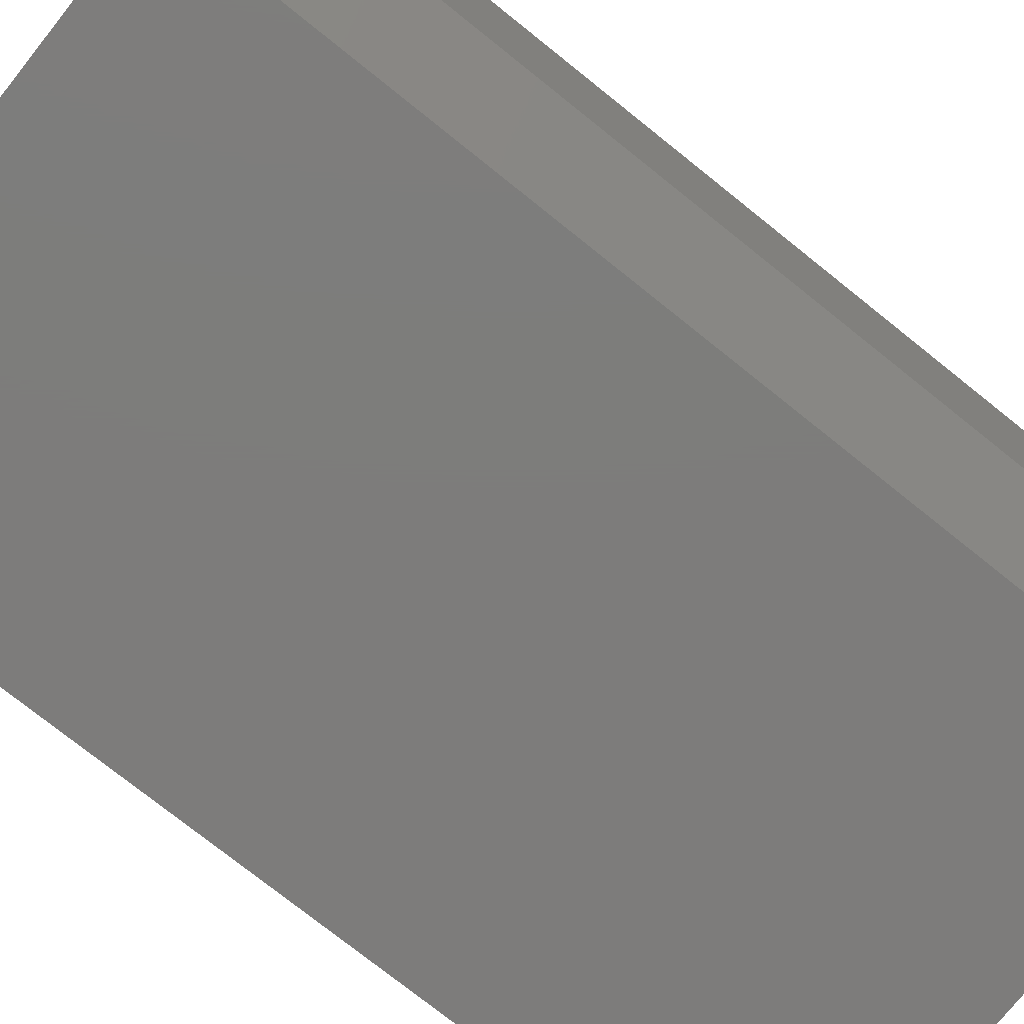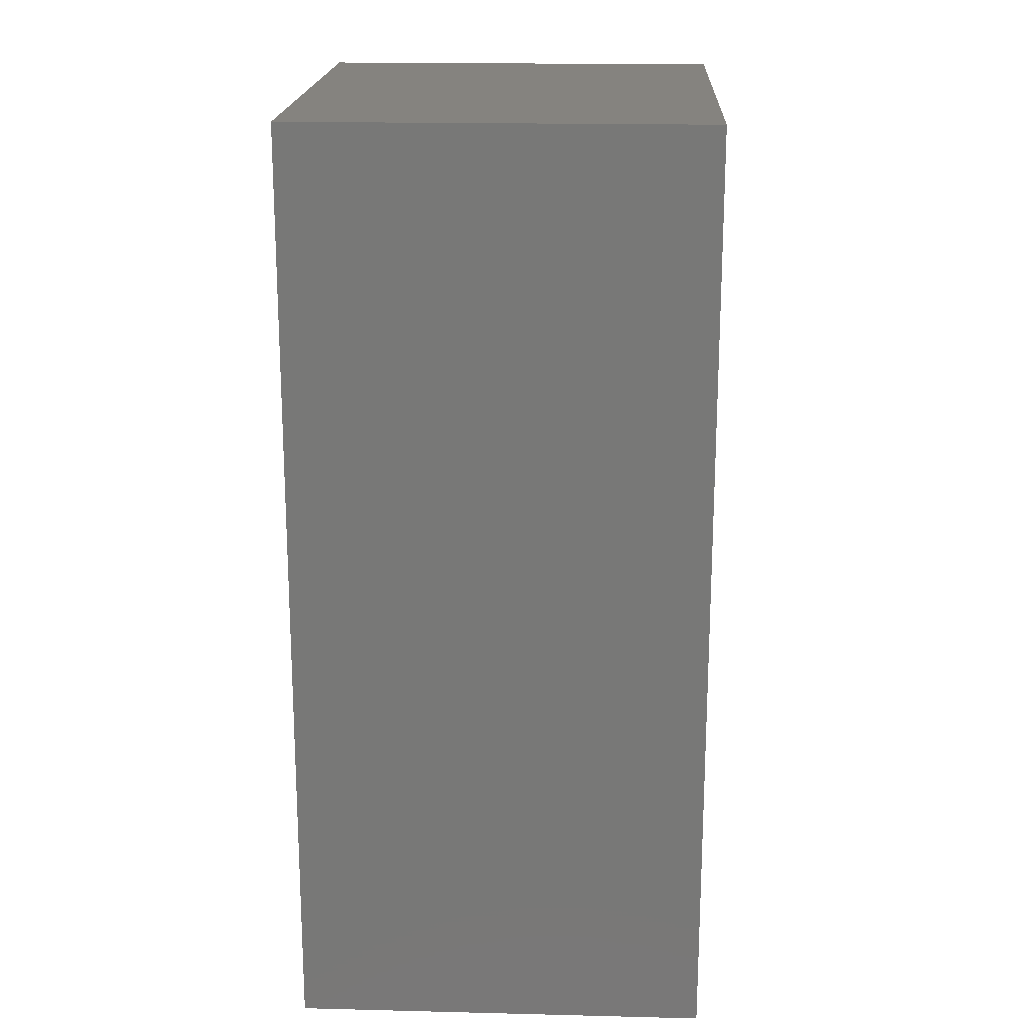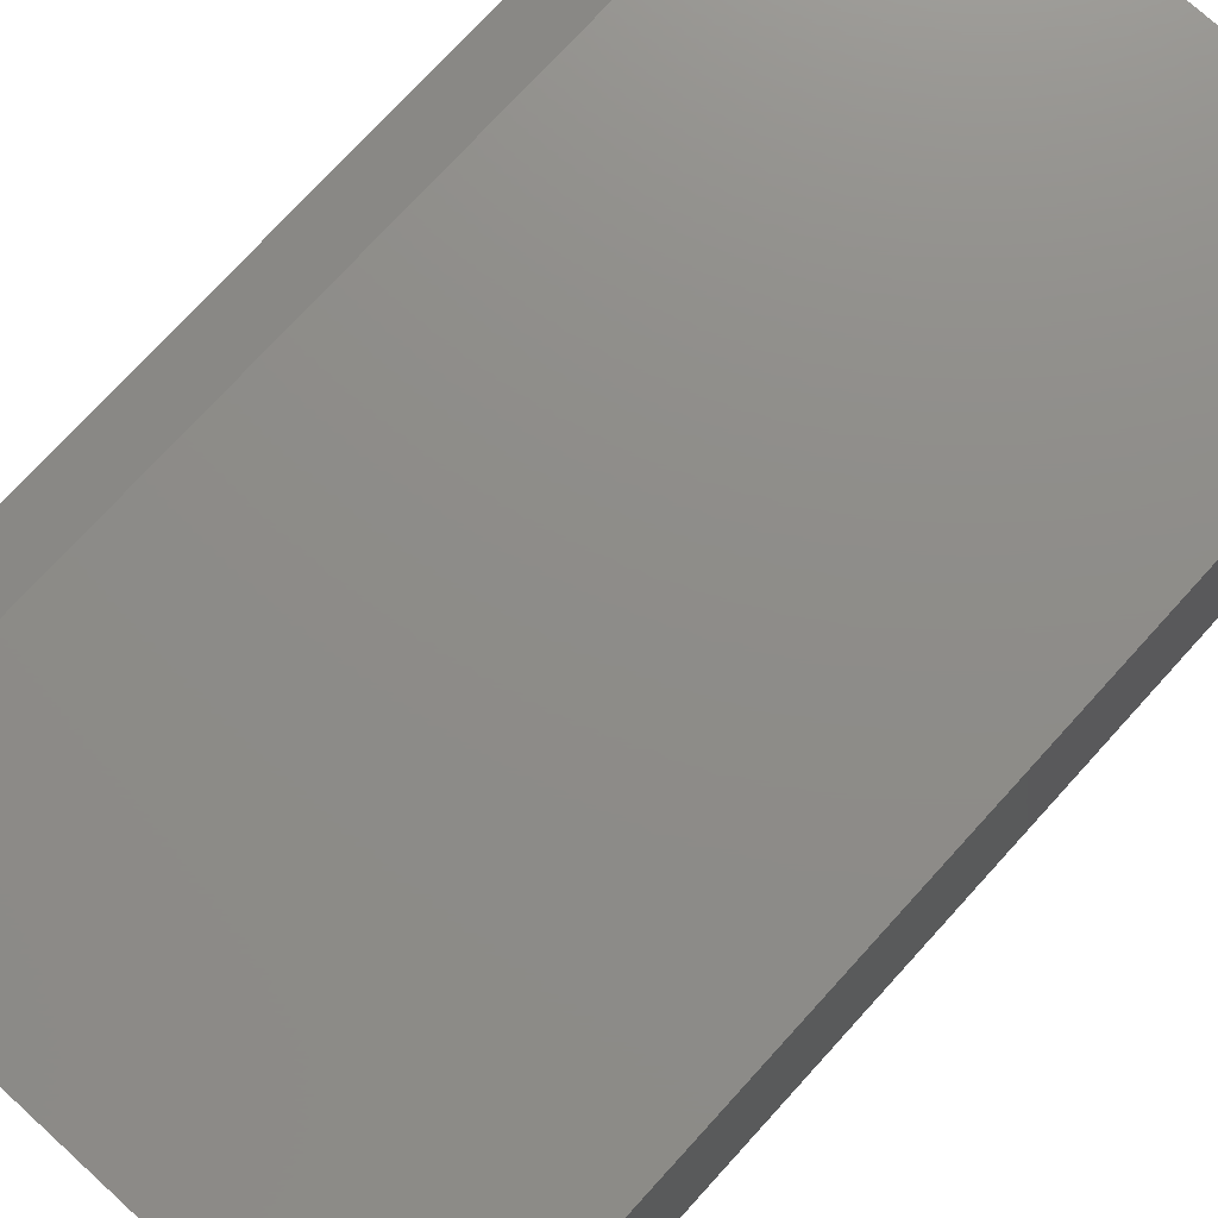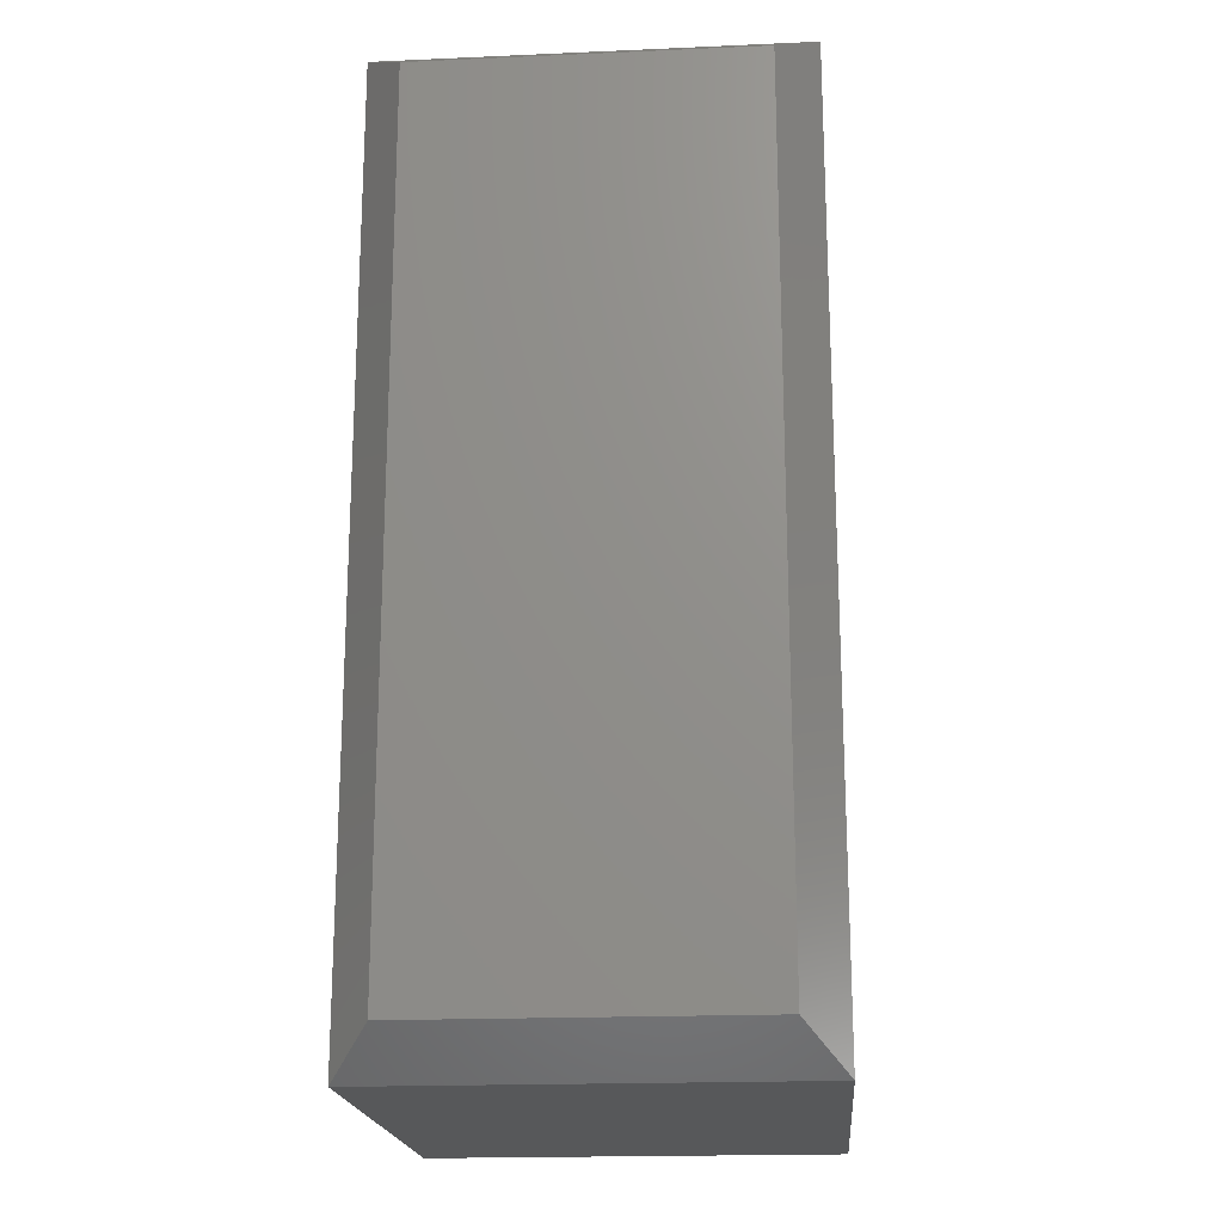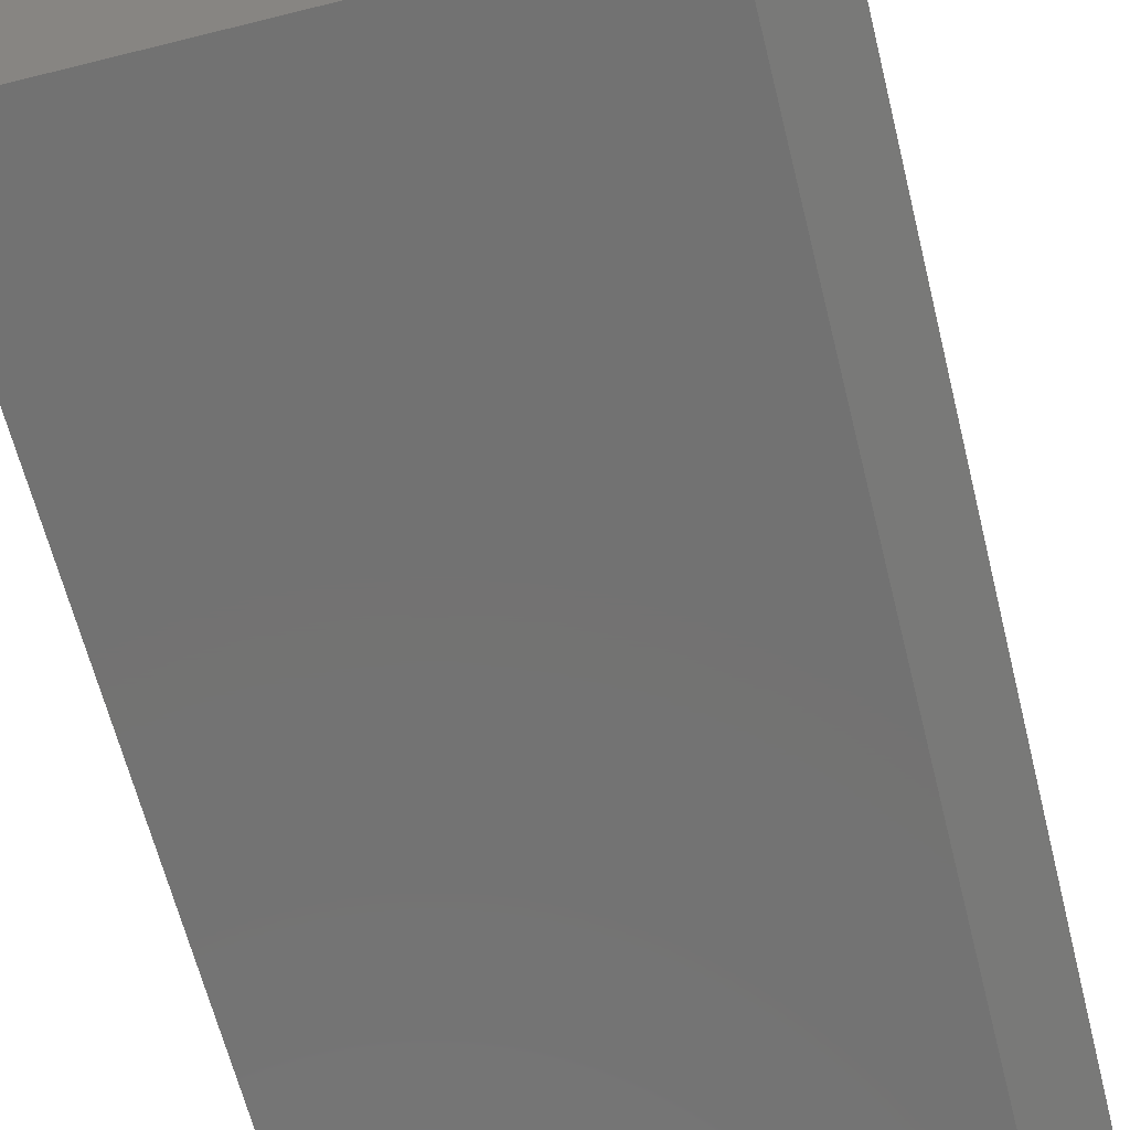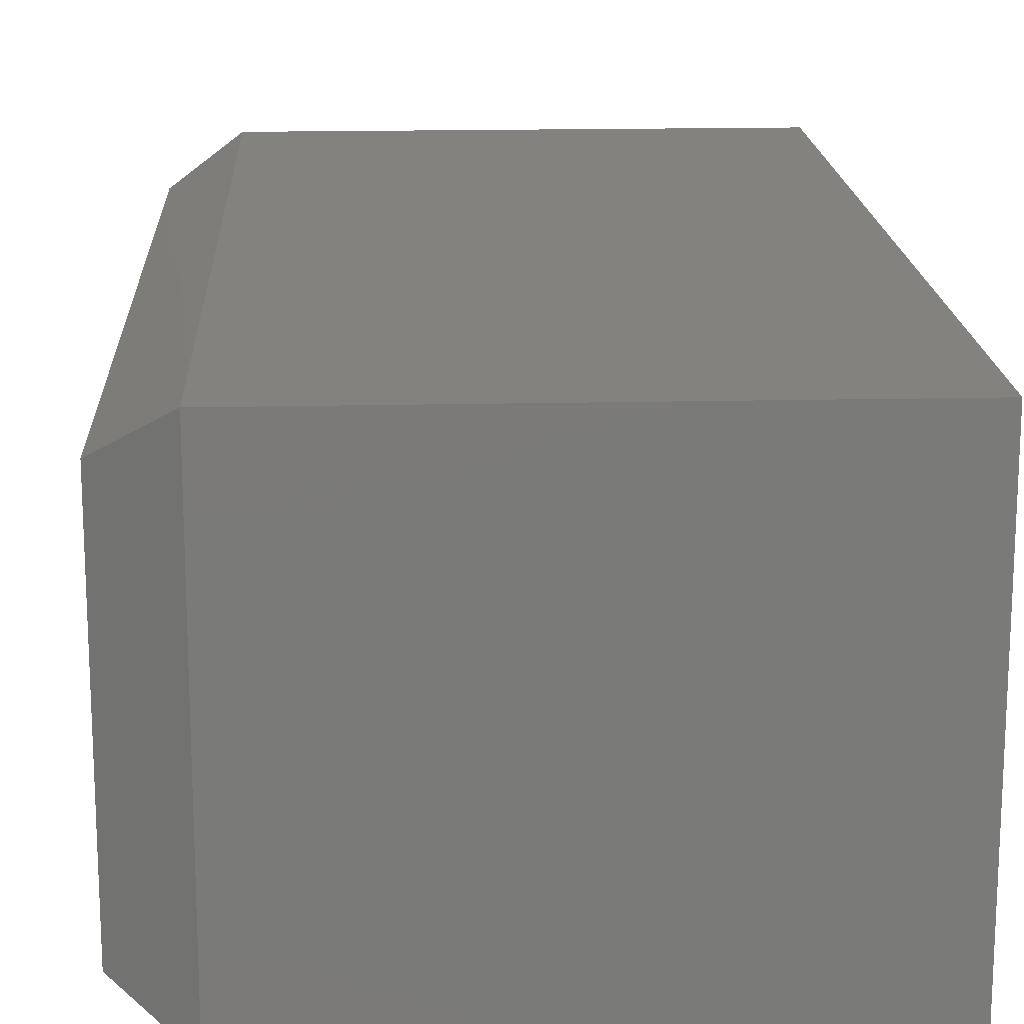
<metadata>
{"format":"stl","ext":"stl","renderer":"f3d","projection":"perspective","resolution":1024,"background":"white","views":[{"elev":-76.2,"azim":51.4,"up":"+Y"},{"elev":18.8,"azim":-87.3,"up":"+Z"},{"elev":74.6,"azim":-137.7,"up":"+Y"},{"elev":-19.3,"azim":94.7,"up":"+Z"},{"elev":-64.5,"azim":14.1,"up":"+Y"},{"elev":16.9,"azim":177.3,"up":"+Y"}]}
</metadata>
<code>
# stl→obj: 12 verts, 20 faces
v 0.3359 -0.1562 -0.3516
v 0.7035 -0.1562 -0.3516
v 0.3359 -0.1562 0.3516
v 0.7035 -0.1562 0.3516
v 0.3359 0.1562 -0.3516
v 0.3359 0.1562 0.3516
v 0.7035 0.1562 -0.3516
v 0.7035 0.1562 0.3516
v 0.7504 -0.125 -0.3203
v 0.7504 0.125 -0.3203
v 0.7504 -0.125 0.3203
v 0.7504 0.125 0.3203
f 1 2 3
f 3 2 4
f 5 6 7
f 7 6 8
f 4 8 3
f 3 8 6
f 9 10 11
f 11 10 12
f 1 5 2
f 2 5 7
f 2 7 9
f 9 7 10
f 8 12 7
f 7 12 10
f 8 4 12
f 12 4 11
f 4 2 11
f 11 2 9
f 3 6 1
f 1 6 5

</code>
